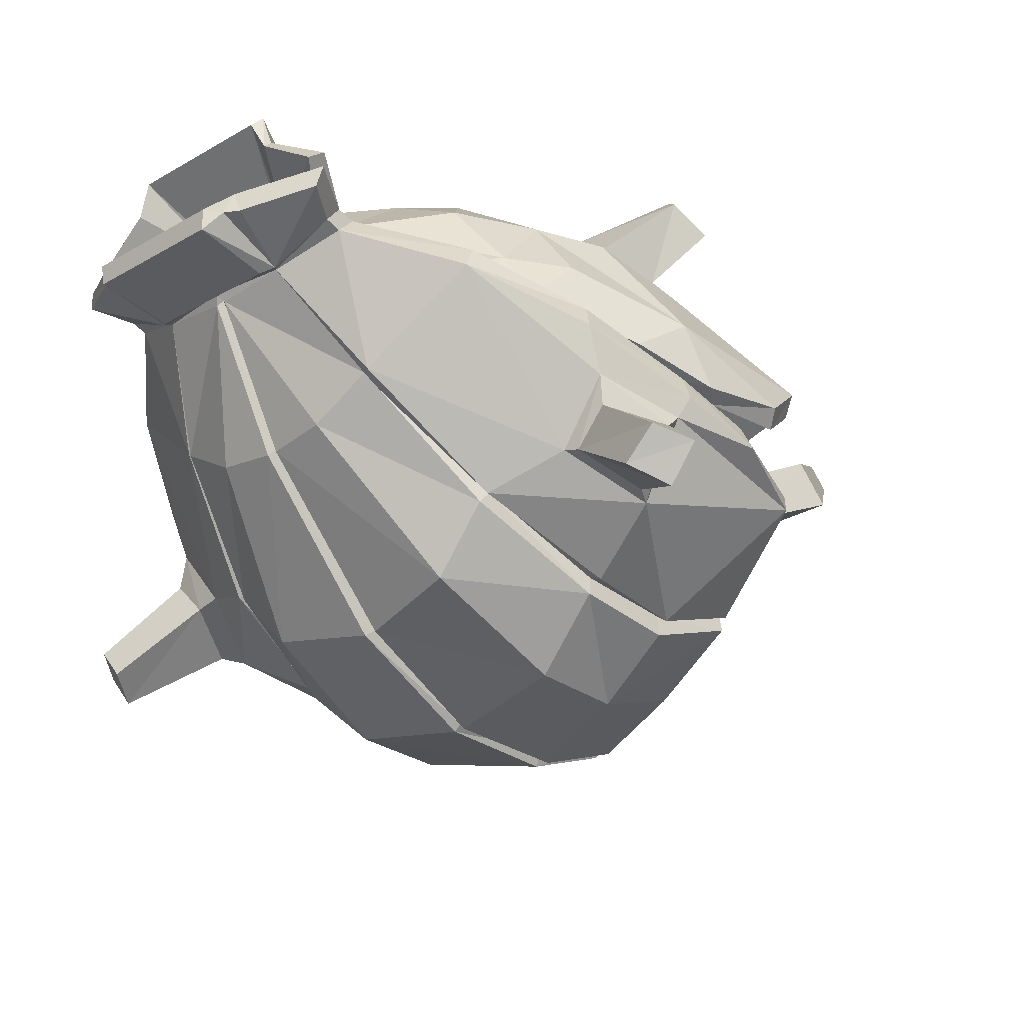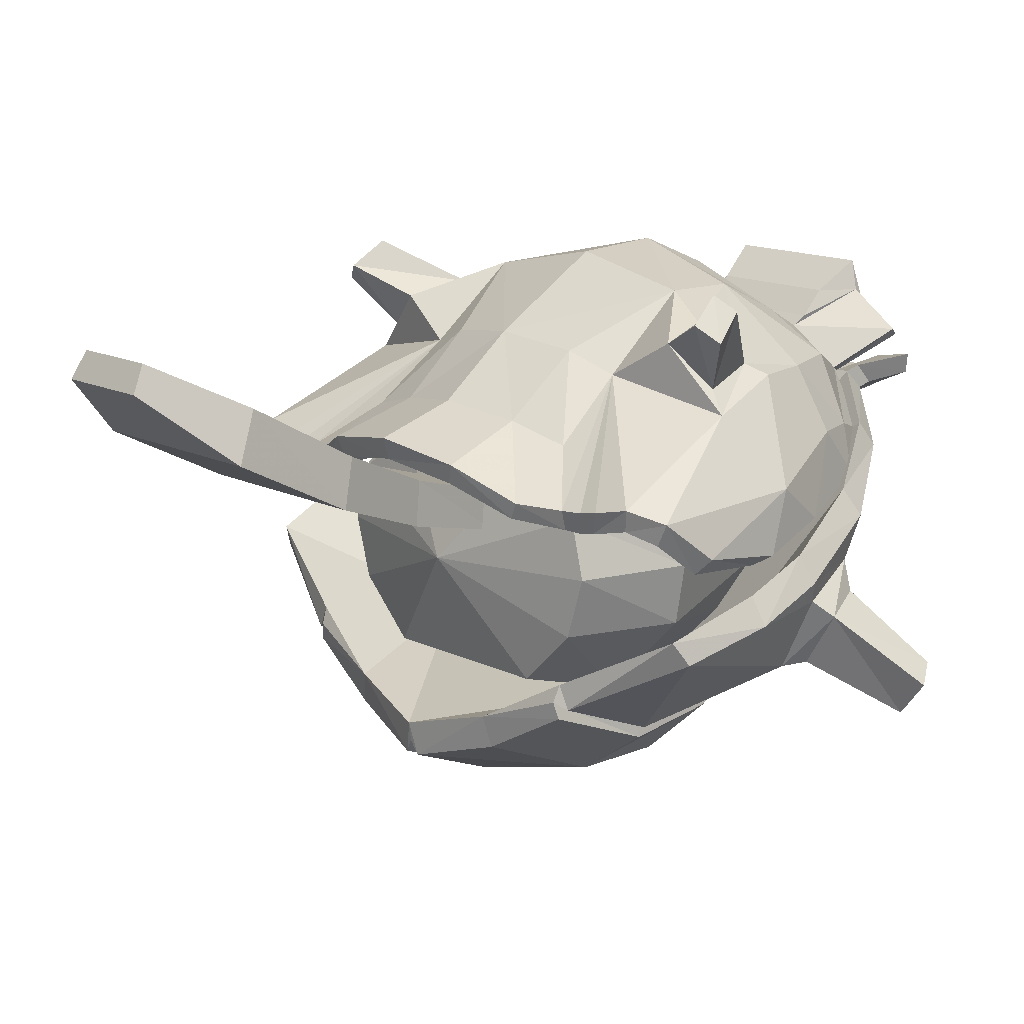
<metadata>
{"format":"obj","ext":"obj","renderer":"f3d","projection":"perspective","resolution":1024,"background":"white","views":[{"elev":-26.9,"azim":42.4,"up":"+Z"},{"elev":14.2,"azim":-132.4,"up":"+Z"}]}
</metadata>
<code>
o shellder
v 0.8668 -1.58 -0.6521
v 0.9104 -1.501 -0.6018
v 0.5335 -1.564 -0.3934
v 0.6308 -1.233 -0.8999
v 0 -1.326 -0.8974
v 0.3045 -1.208 -0.89
v 0.7945 -0.123 -0.676
v 1.818 1.297 -1.555
v 1.785 0.7924 -1.584
v 1.61 0.2781 -1.496
v 1.898 1.243 -1.464
v 1.86 0.6854 -1.545
v 1.743 0.1879 -1.425
v 1.758 1.537 -1.359
v 1.82 1.533 -1.226
v 1.809 0.529 -1.183
v 1.534 -0.1424 -0.9862
v 1.355 -0.509 -1.016
v 1.496 -0.4221 -1.283
v 1.383 -0.413 -1.286
v 0.7794 -0.5546 -0.796
v 0.8283 -0.3391 -0.808
v 0.9152 -0.8976 -1.112
v 1.17 -0.8795 -1.137
v 0.7166 -1.151 -0.8389
v 0.9089 1.837 -1.218
v 1.148 1.699 -1.239
v 1.145 1.665 -1.359
v 1.284 1.684 -1.231
v 1.258 1.646 -1.364
v 1.407 1.685 -1.206
v 1.344 1.643 -1.349
v 0.1827 -0.1468 -0.6457
v 0.1236 -0.09646 -0.6183
v 0.8601 1.827 -1.317
v 1.593 1.632 -1.288
v 1.639 1.653 -1.155
v 1.523 0.7789 -0.7591
v 1.273 -0.1552 -0.6174
v 1.417 0.2733 -0.5982
v 0.8318 1.391 -0.9572
v 0.5251 1.995 -1.032
v 0.7812 0.9411 -0.6033
v 0 -0.03579 -0.5956
v 1e-06 2.028 -1.078
v 1.409 0.7408 -0.6254
v 1.321 0.3774 -0.5286
v 0.763 0.4029 -0.1583
v 1.044 0.4865 -0.3056
v 1.162 0.8641 -0.3723
v 0.49 1.019 -0.4881
v 0.6501 -0.1595 -0.1918
v 1.06 -0.6165 -0.6323
v 0.3838 -1.126 -0.6033
v 0.4649 1.459 -0.8567
v 0.4824 1.971 -1.151
v -1.781 0.772 -1.603
v -1.86 0.6854 -1.545
v -1.898 1.243 -1.464
v -1.383 -0.413 -1.286
v -1.61 0.2781 -1.496
v -0.8283 -0.3391 -0.808
v -1.496 -0.4221 -1.283
v -0.6308 -1.233 -0.8999
v -0.3045 -1.208 -0.89
v -0.7652 -0.123 -0.676
v -1.743 0.1879 -1.425
v -1.818 1.297 -1.555
v -1.756 1.537 -1.359
v -1.82 1.533 -1.226
v -1.809 0.529 -1.183
v -1.534 -0.1424 -0.9862
v -0.7166 -1.151 -0.8389
v -1.17 -0.8795 -1.137
v -0.9152 -0.8976 -1.112
v -1.355 -0.509 -1.016
v -0.1314 -0.09646 -0.6183
v -0.1827 -0.1468 -0.6457
v -1.143 1.665 -1.359
v -1.592 1.629 -1.292
v -1.407 1.685 -1.206
v -0.7812 0.9411 -0.6033
v -1.284 1.684 -1.231
v -1.148 1.699 -1.239
v -1.255 1.646 -1.364
v -0.9089 1.837 -1.218
v -0.8601 1.827 -1.317
v -1.344 1.643 -1.349
v -1.617 1.651 -1.161
v -1.523 0.7789 -0.7591
v -1.273 -0.1552 -0.6174
v -1.417 0.2733 -0.5982
v -0.617 -0.6359 -0.4104
v -1.06 -0.6165 -0.6323
v -1.66 0.9517 -0.2973
v -1.484 0.8283 -0.05179
v -1.534 1.034 -0.1993
v -1.409 0.7408 -0.6254
v -1.044 0.4865 -0.3056
v -1.162 0.8641 -0.3723
v 0 -0.1376 0.0293
v 0 0.4087 -0.002092
v -0.763 0.4029 -0.1583
v 0 1.101 -0.4234
v -0.49 1.019 -0.4881
v -0.6501 -0.1595 -0.1918
v -1.321 0.3774 -0.5286
v -1.591 0.7454 -0.1436
v 0 -0.6139 -0.1686
v -0.3838 -1.126 -0.6033
v -0.4649 1.459 -0.8567
v -0.8318 1.391 -0.9572
v -0.5251 1.995 -1.032
v -0.4824 1.971 -1.151
v 1e-06 1.559 -0.7912
v 1e-06 2.063 -0.9467
v 0.617 -0.6359 -0.4104
v 1.66 0.9517 -0.2973
v 1.591 0.7454 -0.1436
v 1.534 1.034 -0.1993
v 1.484 0.8283 -0.05179
v 0.2789 -1.192 -0.6627
v -0.2789 -1.192 -0.6627
v -0.8668 -1.58 -0.6521
v -0.5349 -1.616 -0.4418
v -0.5335 -1.564 -0.3934
v 0.4432 -1.643 -0.267
v 0.4774 -1.584 -0.2085
v -0.4774 -1.584 -0.2085
v 0.5349 -1.616 -0.4418
v -0.4432 -1.643 -0.267
v -0.3316 -1.396 -0.4744
v -0.4145 -1.192 -0.5401
v 0.4145 -1.192 -0.5401
v -0.9104 -1.501 -0.6018
v -0.4145 -1.334 -0.3886
v 0.4145 -1.334 -0.3886
v -0.7794 -0.5546 -0.796
v 0.3321 -1.397 -0.4734
v -0.3673 -0.9938 -1.922
v -0.02989 -0.9761 -1.957
v -0.03099 -1.413 -1.165
v 1.112 1.677 -2.506
v 1.144 1.038 -2.758
v 0.7184 1.073 -3.055
v 2.233 -0.321 -2.32
v 2.361 -0.1309 -2.395
v 1.901 0.2353 -1.989
v 1.637 0.3449 -2.337
v 1.881 0.3438 -1.887
v 1.529 -0.09913 -2.135
v 1.439 -0.1112 -2.112
v -0.5944 1.745 -2.793
v -0.04462 1.861 -2.959
v -0.7133 1.072 -3.055
v 0.05128 1.861 -2.959
v 0.5998 1.745 -2.794
v 1.72 -0.1281 -1.747
v -0.04163 1.303 -3.178
v -1.714 -0.1281 -1.747
v -1.875 0.3438 -1.887
v -1.953 0.2329 -1.987
v -2.189 -0.1289 -2.605
v -2.355 -0.1309 -2.395
v -1.59 -0.1002 -2.135
v -2.07 -0.3304 -2.502
v -1.432 -0.1112 -2.112
v -0.03196 0.5787 -3.17
v -0.7141 0.5189 -3.053
v 1.12 0.4554 -2.687
v 0.04438 -0.1672 -2.8
v 0.03862 0.5787 -3.17
v 0.7252 0.5179 -3.051
v -0.03772 -0.1672 -2.8
v -0.7191 -0.9681 -1.709
v -0.9598 -0.2855 -2.33
v 0.6516 -0.2698 -2.694
v 0.3821 -0.9936 -1.919
v 0.03655 -0.9761 -1.957
v -1.133 0.5322 -2.5
v -1.847 0.4363 -1.591
v -1.654 -0.1658 -1.324
v 0.003319 -0.1869 -2.389
v 1.14 0.5322 -2.5
v -0.001798 1.891 -2.756
v 1.188 1.053 -2.676
v 1.855 1.359 -2.076
v -1.927 0.3935 -1.76
v -1.984 0.8767 -1.909
v -0.628 -0.2674 -2.699
v -1.09 1.655 -2.304
v -1.078 1.694 -2.407
v -1.156 1.649 -2.447
v -0.5546 1.779 -2.604
v 0.9661 -0.2855 -2.33
v 0.9916 -0.2326 -2.266
v 1.108 0.477 -2.577
v 1.189 0.4734 -2.612
v 1.02 -0.2812 -2.297
v 1.661 -0.1658 -1.324
v 1.31 -0.7225 -1.045
v 1.352 -0.8155 -1.199
v 1.742 -0.2414 -1.486
v 2.056 -0.3304 -2.502
v 2.195 -0.1289 -2.605
v 1.097 1.655 -2.304
v 0.5616 1.779 -2.602
v 0.00076 1.875 -2.873
v 1.084 1.694 -2.407
v 1.114 1.061 -2.622
v 1.114 1.061 -2.622
v 1.163 1.649 -2.447
v 1.991 0.8767 -1.909
v 1.792 1.434 -1.939
v 1.854 0.4363 -1.591
v 1.9 0.8953 -1.741
v 0.04829 1.303 -3.178
v 1.933 0.3935 -1.76
v -1.893 0.8953 -1.741
v -1.786 1.434 -1.939
v -1.848 1.359 -2.076
v -1.19 1.05 -2.679
v -1.735 -0.2414 -1.486
v -1.654 0.3449 -2.337
v -2.226 -0.321 -2.32
v -1.12 1.063 -2.624
v -1.101 0.477 -2.577
v -1.101 0.477 -2.577
v -1.014 -0.2812 -2.297
v -1.171 0.4715 -2.609
v -1.105 1.677 -2.506
v -1.137 1.038 -2.758
v 0.005485 0.5833 -3.131
v 0.002709 1.292 -3.082
v -1.113 0.4554 -2.687
v 0.6795 -0.9314 -1.683
v 0.6795 -0.9314 -1.683
v 0.7463 -0.9651 -1.688
v 0.7258 -0.9681 -1.709
v 0.827 -1.291 -0.9745
v 0.4421 -1.4 -1.12
v -0.8204 -1.291 -0.9745
v -0.8065 -1.176 -0.854
v -1.303 -0.7212 -1.048
v -0.3655 -1.184 -0.8766
v -0.000317 -1.195 -0.903
v -6.7e-05 -0.9364 -1.91
v 0.03035 -1.413 -1.165
v 0 -1.391 -1.138
v -0.9853 -0.2326 -2.266
v -0.9853 -0.2326 -2.266
v 0.002709 -0.1087 -2.753
v -0.7396 -0.9651 -1.688
v -0.4354 -1.4 -1.12
v -0.6728 -0.9314 -1.683
v -0.6728 -0.9314 -1.683
v -1.345 -0.8155 -1.199
v -0.3655 -1.319 -0.9919
v 0.8132 -1.176 -0.854
v 0.3684 -1.184 -0.8764
v 0.3684 -1.319 -0.9917
v 0.421 -1.931 -1.1
v 0.4308 -1.941 -0.9804
v -0.4281 -1.941 -0.9805
v -0.9816 -1.576 -0.7685
v -0.9521 -1.595 -0.8926
v -0.5698 -1.8 -0.9825
v 0.5763 -1.8 -0.9825
v 0.9588 -1.595 -0.8925
v 0.9884 -1.576 -0.7685
v -0.000317 -1.444 -1.116
v 0.4665 -1.43 -1.13
v -0.8065 -1.284 -0.8288
v -0.4597 -1.43 -1.13
v -0.8204 -1.384 -0.9489
v 0.8132 -1.284 -0.8288
v 0.827 -1.384 -0.9489
v 0.3684 -1.349 -1.092
v -0.3655 -1.349 -1.092
v 0.5421 -1.816 -0.8679
v 0.4944 -1.851 -0.9847
v -0.4873 -1.851 -0.9854
v -0.4144 -1.931 -1.1
v -0.396 -1.483 -1.167
v 0.4025 -1.483 -1.167
v -0.5387 -1.816 -0.8681
v 1.69 0.2406 -2.31
v 1.708 -0.09761 -1.922
v -1.754 0.2434 -2.308
v -1.793 -0.09826 -1.922
v 0.9255 1.435 -2.098
v 0.5735 1.439 -2.438
v 0 1.651 -1.754
v 1.235 0.8372 -2.06
v 0.7173 0.8519 -2.582
v 0.8905 -0.5147 -1.785
v 0.7589 -0.1941 -2.241
v 0.6015 -0.948 -1.511
v 0.2691 -0.861 -1.756
v -0.9255 -0.5748 -1.117
v -0.6271 0.1469 -0.7152
v -0.9681 0.9458 -0.9684
v -1.233 0.8423 -1.313
v -0.7589 -0.1941 -2.241
v -0.7173 0.8519 -2.582
v -0.5735 1.439 -2.438
v 0 1.439 -2.438
v 1.04 1.43 -1.727
v 1.304 0.8413 -1.675
v 0.9086 -0.5459 -1.468
v 0.3669 -0.9125 -1.337
v -0.2691 -0.861 -1.756
v -0.6015 -0.948 -1.511
v -0.8905 -0.5147 -1.785
v -1.235 0.8372 -2.06
v -0.9255 1.435 -2.098
v 0.5298 1.422 -1.116
v 0.948 1.426 -1.377
v 0.9681 0.9458 -0.9684
v 1.233 0.8423 -1.313
v 0.6271 0.1469 -0.7152
v 0.9255 -0.5748 -1.117
v -0.948 1.426 -1.377
v -0.5298 1.422 -1.116
v -0.3669 -0.9125 -1.337
v -0.909 -0.5387 -1.482
v -1.305 0.8399 -1.688
v -1.04 1.43 -1.728
v 0 1.422 -1.116
v -0.3789 2.108 -1.131
v -0.4259 2.174 -1.386
v -0.2844 1.455 -1.558
v 0.2559 1.411 -1.337
v 0.3818 2.108 -1.131
v 0.003258 2.108 -1.131
v 0.2873 1.455 -1.558
v 0.001962 2.174 -1.386
v 0.4288 2.174 -1.386
v -0.253 1.411 -1.337
v 0.002292 1.455 -1.558
v 0.003258 1.411 -1.337
v -0.5207 2.72 -0.8703
v -0.5853 2.823 -1.15
v 0.5233 2.72 -0.8703
v 0.5878 2.823 -1.15
v 0.000373 2.823 -1.15
v 0.003089 2.72 -0.8703
v -0.5358 3.403 -0.4967
v -0.6022 3.546 -0.7831
v 0.5387 3.403 -0.4967
v 0.003305 3.403 -0.4967
v 0.002232 3.546 -0.7831
v 0.6051 3.546 -0.7831
v -0.2644 3.921 -0.222
v -0.2973 4.006 -0.3769
v 0.3001 4.006 -0.3769
v 0.2673 3.921 -0.222
f 65 78 77
f 34 33 6
f 16 12 11
f 16 13 12
f 17 13 16
f 17 19 13
f 18 19 17
f 18 24 19
f 25 24 18
f 25 4 24
f 2 4 25
f 2 1 4
f 3 1 2
f 130 1 3
f 128 130 3
f 128 127 130
f 129 127 128
f 129 131 127
f 125 131 129
f 129 126 125
f 136 126 129
f 136 133 126
f 134 133 136
f 134 110 133
f 54 110 134
f 54 109 110
f 117 109 54
f 117 101 109
f 52 101 117
f 52 48 101
f 49 48 52
f 49 50 48
f 120 50 49
f 120 46 50
f 118 46 120
f 118 119 46
f 121 119 118
f 121 49 119
f 120 49 121
f 121 118 120
f 110 126 133
f 110 135 126
f 73 135 110
f 73 64 135
f 74 64 73
f 73 76 74
f 94 76 73
f 94 91 76
f 106 91 94
f 106 107 91
f 99 107 106
f 99 108 107
f 96 108 99
f 96 95 108
f 97 95 96
f 97 98 95
f 100 98 97
f 100 90 98
f 82 90 100
f 82 89 90
f 81 89 82
f 82 83 81
f 84 83 82
f 82 112 84
f 105 112 82
f 105 111 112
f 104 111 105
f 104 115 111
f 55 115 104
f 55 42 115
f 26 42 55
f 55 41 26
f 51 41 55
f 51 43 41
f 48 43 51
f 48 50 43
f 38 43 50
f 38 37 43
f 15 37 38
f 38 16 15
f 40 16 38
f 40 39 16
f 47 39 40
f 47 52 39
f 49 52 47
f 47 119 49
f 46 119 47
f 47 38 46
f 40 38 47
f 16 11 15
f 50 46 38
f 39 17 16
f 39 18 17
f 53 18 39
f 53 25 18
f 117 25 53
f 117 54 25
f 2 25 54
f 54 3 2
f 134 3 54
f 134 137 3
f 136 137 134
f 136 128 137
f 129 128 136
f 137 128 3
f 52 53 39
f 52 117 53
f 98 108 95
f 98 107 108
f 90 107 98
f 90 92 107
f 71 92 90
f 71 72 92
f 67 72 71
f 67 63 72
f 76 72 63
f 76 91 72
f 92 72 91
f 91 107 92
f 76 63 74
f 104 51 55
f 104 48 51
f 102 48 104
f 102 101 48
f 103 101 102
f 103 106 101
f 99 106 103
f 103 100 99
f 82 100 103
f 103 105 82
f 104 105 103
f 103 102 104
f 97 99 100
f 97 96 99
f 41 27 26
f 41 43 27
f 29 27 43
f 43 31 29
f 37 31 43
f 70 90 89
f 70 71 90
f 59 71 70
f 59 58 71
f 67 71 58
f 116 115 42
f 116 113 115
f 111 115 113
f 113 86 111
f 112 111 86
f 86 84 112
f 126 124 125
f 126 135 124
f 64 124 135
f 73 93 94
f 73 110 93
f 109 93 110
f 109 101 93
f 106 93 101
f 106 94 93
f 6 4 5
f 6 23 4
f 21 23 6
f 21 20 23
f 22 20 21
f 22 10 20
f 7 10 22
f 7 9 10
f 8 9 7
f 7 14 8
f 36 14 7
f 7 33 36
f 32 36 33
f 33 30 32
f 34 30 33
f 34 28 30
f 35 28 34
f 34 56 35
f 45 56 34
f 34 44 45
f 77 45 44
f 77 114 45
f 87 114 77
f 77 79 87
f 78 79 77
f 78 85 79
f 88 85 78
f 78 80 88
f 66 80 78
f 66 69 80
f 68 69 66
f 66 57 68
f 61 57 66
f 66 62 61
f 60 61 62
f 62 138 60
f 75 60 138
f 138 65 75
f 64 75 65
f 65 5 64
f 123 64 5
f 123 124 64
f 125 124 123
f 123 131 125
f 132 131 123
f 132 127 131
f 139 127 132
f 139 122 127
f 132 122 139
f 132 123 122
f 5 122 123
f 5 4 122
f 1 122 4
f 1 130 122
f 127 122 130
f 182 180 181
f 182 183 180
f 244 183 182
f 244 243 183
f 245 183 243
f 245 246 183
f 258 246 245
f 258 261 246
f 278 261 258
f 278 263 261
f 264 263 278
f 278 279 264
f 258 279 278
f 258 264 279
f 286 264 258
f 258 265 286
f 273 265 258
f 258 243 273
f 245 243 258
f 180 219 181
f 180 220 219
f 191 220 180
f 180 194 191
f 185 194 180
f 180 184 185
f 183 184 180
f 183 200 184
f 201 200 183
f 183 259 201
f 260 259 183
f 260 261 259
f 246 261 260
f 260 183 246
f 261 276 259
f 261 270 276
f 280 270 261
f 261 263 280
f 184 207 185
f 184 206 207
f 214 206 184
f 184 216 214
f 215 216 184
f 184 200 215
f 74 75 64
f 74 63 75
f 60 75 63
f 63 61 60
f 67 61 63
f 67 57 61
f 58 57 67
f 58 59 57
f 68 57 59
f 59 70 68
f 69 68 70
f 70 80 69
f 89 80 70
f 89 88 80
f 81 88 89
f 81 85 88
f 83 85 81
f 83 79 85
f 84 79 83
f 84 86 79
f 87 79 86
f 86 113 87
f 114 87 113
f 113 45 114
f 116 45 113
f 116 42 45
f 56 45 42
f 42 35 56
f 26 35 42
f 26 28 35
f 27 28 26
f 27 29 28
f 30 28 29
f 29 31 30
f 32 30 31
f 31 37 32
f 36 32 37
f 37 15 36
f 14 36 15
f 15 8 14
f 11 8 15
f 11 9 8
f 12 9 11
f 12 10 9
f 13 10 12
f 13 20 10
f 19 20 13
f 19 23 20
f 24 23 19
f 24 4 23
f 192 193 191
f 192 226 193
f 232 226 192
f 232 228 226
f 235 228 232
f 235 250 228
f 176 250 235
f 176 175 250
f 256 250 175
f 175 254 256
f 192 231 232
f 226 222 193
f 226 227 222
f 230 222 227
f 227 229 230
f 251 229 227
f 251 253 229
f 255 253 251
f 255 254 253
f 194 192 191
f 194 231 192
f 153 231 194
f 194 154 153
f 185 154 194
f 210 143 209
f 210 144 143
f 197 144 210
f 197 170 144
f 196 170 197
f 196 195 170
f 237 195 196
f 237 239 195
f 241 239 237
f 212 209 206
f 212 186 209
f 211 209 186
f 186 197 211
f 198 197 186
f 198 196 197
f 199 196 198
f 199 236 196
f 238 236 199
f 238 241 236
f 271 254 142
f 271 274 254
f 284 274 271
f 284 283 274
f 262 283 284
f 262 264 283
f 263 264 262
f 262 281 263
f 272 281 262
f 272 268 281
f 269 268 272
f 269 270 268
f 276 270 269
f 269 277 276
f 272 277 269
f 272 241 277
f 271 241 272
f 271 248 241
f 277 259 276
f 277 240 259
f 241 240 277
f 280 268 270
f 280 281 268
f 263 281 280
f 240 201 259
f 240 202 201
f 200 201 202
f 202 203 200
f 215 200 203
f 203 218 215
f 213 215 218
f 213 216 215
f 214 216 213
f 213 187 214
f 212 214 187
f 212 206 214
f 209 207 206
f 209 143 207
f 157 207 143
f 157 156 207
f 185 207 156
f 193 220 191
f 193 221 220
f 189 220 221
f 189 219 220
f 181 219 189
f 189 188 181
f 223 181 188
f 223 182 181
f 257 182 223
f 257 244 182
f 242 244 257
f 242 243 244
f 275 243 242
f 275 273 243
f 266 273 275
f 266 265 273
f 267 265 266
f 267 286 265
f 282 286 267
f 282 264 286
f 283 264 282
f 282 274 283
f 267 274 282
f 267 266 274
f 275 274 266
f 275 254 274
f 242 254 275
f 272 285 271
f 272 262 285
f 284 285 262
f 284 271 285
f 150 148 149
f 150 158 148
f 288 148 158
f 288 146 148
f 151 146 288
f 151 204 146
f 205 204 151
f 205 147 204
f 148 147 205
f 148 146 147
f 204 147 146
f 158 151 288
f 158 152 151
f 149 151 152
f 149 287 151
f 148 287 149
f 148 205 287
f 151 287 205
f 161 162 160
f 161 224 162
f 289 162 224
f 289 163 162
f 165 163 289
f 165 166 163
f 225 166 165
f 225 164 166
f 162 164 225
f 162 163 164
f 166 164 163
f 224 165 289
f 224 167 165
f 160 165 167
f 160 290 165
f 162 290 160
f 162 225 290
f 165 290 225
f 208 185 156
f 208 154 185
f 159 154 208
f 208 234 159
f 217 234 208
f 217 172 234
f 233 234 172
f 233 168 234
f 174 168 233
f 233 252 174
f 171 252 233
f 171 179 252
f 247 252 179
f 247 141 252
f 142 141 247
f 247 249 142
f 248 249 247
f 248 271 249
f 142 249 271
f 208 156 217
f 234 168 159
f 179 248 247
f 174 252 141
f 172 171 233
f 319 324 302
f 319 329 324
f 317 329 319
f 21 7 22
f 21 33 7
f 6 33 21
f 66 138 62
f 66 78 138
f 65 138 78
f 297 298 299
f 297 296 298
f 295 296 297
f 295 294 296
f 292 294 295
f 292 291 294
f 309 294 291
f 309 310 294
f 322 310 309
f 322 311 310
f 296 310 311
f 296 294 310
f 311 298 296
f 308 309 291
f 308 320 309
f 318 320 308
f 318 319 320
f 317 319 318
f 320 322 309
f 320 321 322
f 319 321 320
f 319 301 321
f 302 301 319
f 302 300 301
f 303 300 302
f 303 326 300
f 327 326 303
f 327 314 326
f 315 314 327
f 315 304 314
f 305 304 315
f 305 297 304
f 295 297 305
f 305 307 295
f 306 307 305
f 305 316 306
f 315 316 305
f 315 328 316
f 327 328 315
f 327 323 328
f 303 323 327
f 303 324 323
f 302 324 303
f 307 292 295
f 312 314 304
f 312 313 314
f 326 314 313
f 313 325 326
f 300 326 325
f 248 239 241
f 248 178 239
f 179 178 248
f 179 177 178
f 171 177 179
f 171 173 177
f 172 173 171
f 172 217 173
f 145 173 217
f 145 170 173
f 144 170 145
f 145 143 144
f 157 143 145
f 145 156 157
f 217 156 145
f 170 177 173
f 170 195 177
f 178 177 195
f 195 239 178
f 175 142 254
f 175 140 142
f 176 140 175
f 176 190 140
f 235 190 176
f 235 169 190
f 155 169 235
f 155 159 169
f 154 159 155
f 155 153 154
f 231 153 155
f 155 232 231
f 235 232 155
f 140 141 142
f 140 190 141
f 174 141 190
f 190 169 174
f 168 174 169
f 169 159 168
f 222 221 193
f 222 224 221
f 230 224 222
f 230 229 224
f 167 224 229
f 229 253 167
f 257 167 253
f 257 160 167
f 223 160 257
f 223 188 160
f 161 160 188
f 188 189 161
f 221 161 189
f 221 224 161
f 253 242 257
f 253 254 242
f 187 186 212
f 187 149 186
f 150 149 187
f 187 213 150
f 218 150 213
f 218 158 150
f 203 158 218
f 203 202 158
f 152 158 202
f 202 238 152
f 240 238 202
f 240 241 238
f 149 198 186
f 149 199 198
f 152 199 149
f 152 238 199
f 317 318 293
f 293 323 324
f 293 328 323
f 316 328 293
f 293 306 316
f 307 306 293
f 293 292 307
f 291 292 293
f 293 308 291
f 318 308 293
f 293 329 317
f 293 324 329
f 331 332 330
f 331 337 332
f 340 332 337
f 337 336 340
f 338 336 337
f 338 334 336
f 333 336 334
f 334 335 333
f 341 333 335
f 335 339 341
f 330 339 335
f 330 332 339
f 343 331 342
f 343 337 331
f 346 337 343
f 346 345 337
f 338 337 345
f 345 344 338
f 334 338 344
f 344 335 334
f 347 335 344
f 347 342 335
f 330 335 342
f 342 331 330
f 349 343 348
f 349 352 343
f 346 343 352
f 352 345 346
f 353 345 352
f 353 350 345
f 344 345 350
f 350 351 344
f 347 344 351
f 351 342 347
f 348 342 351
f 348 343 342
f 353 357 350
f 353 356 357
f 352 356 353
f 352 355 356
f 349 355 352
f 349 354 355
f 348 354 349
f 348 351 354
f 357 354 351
f 357 356 354
f 355 354 356
f 351 350 357

</code>
